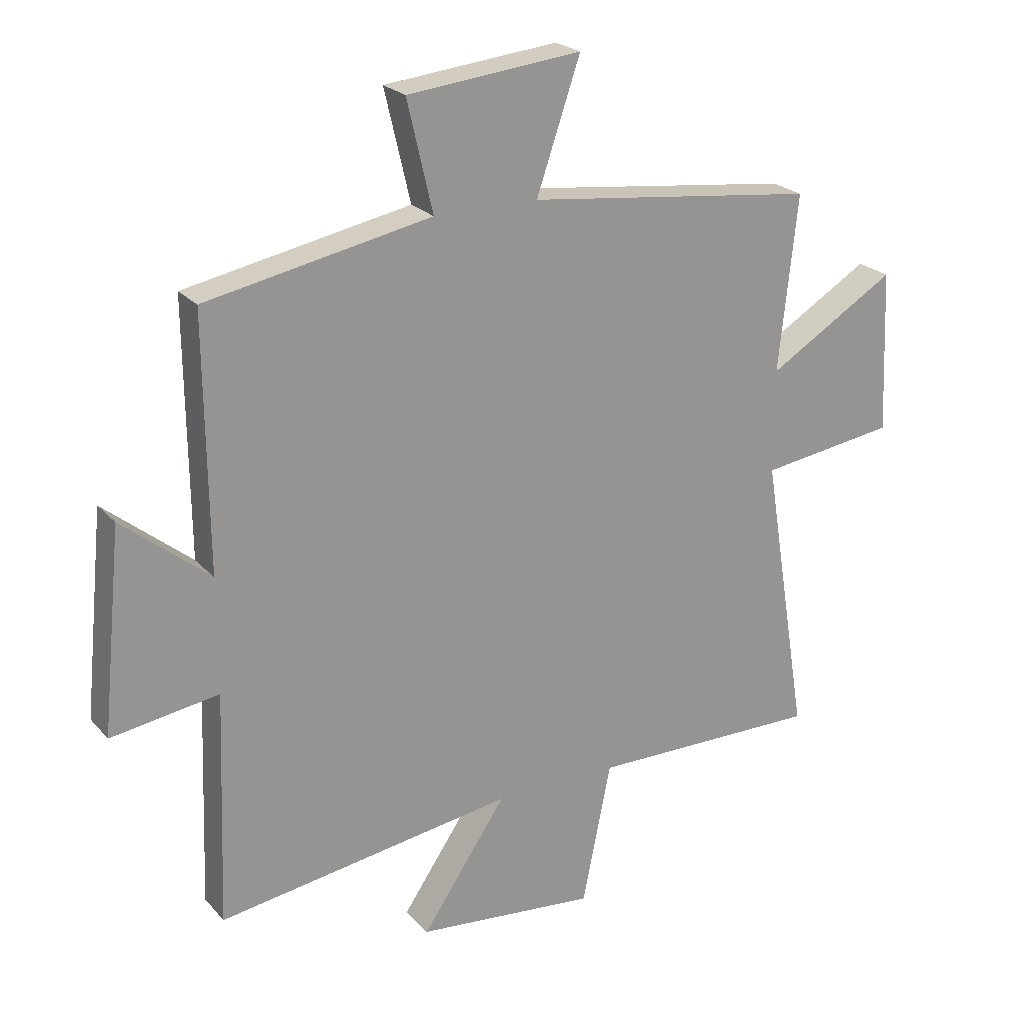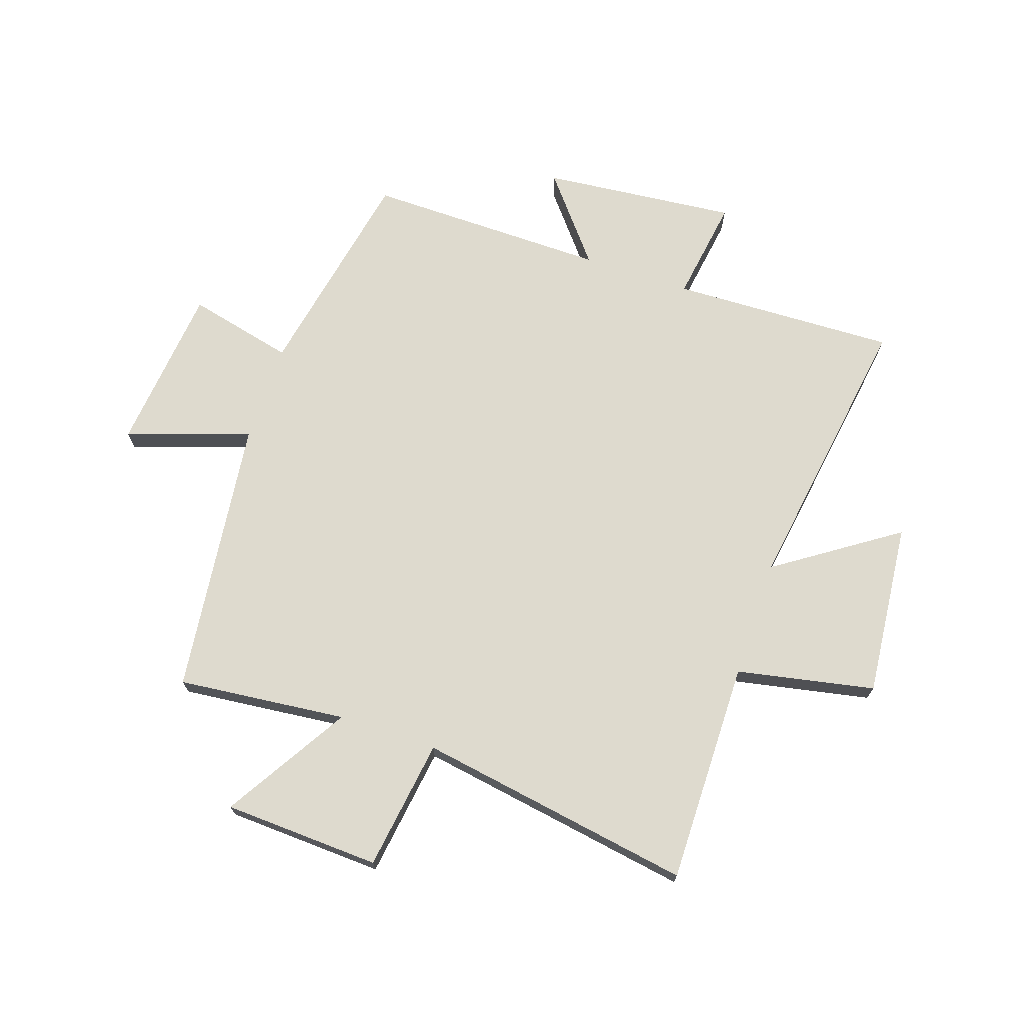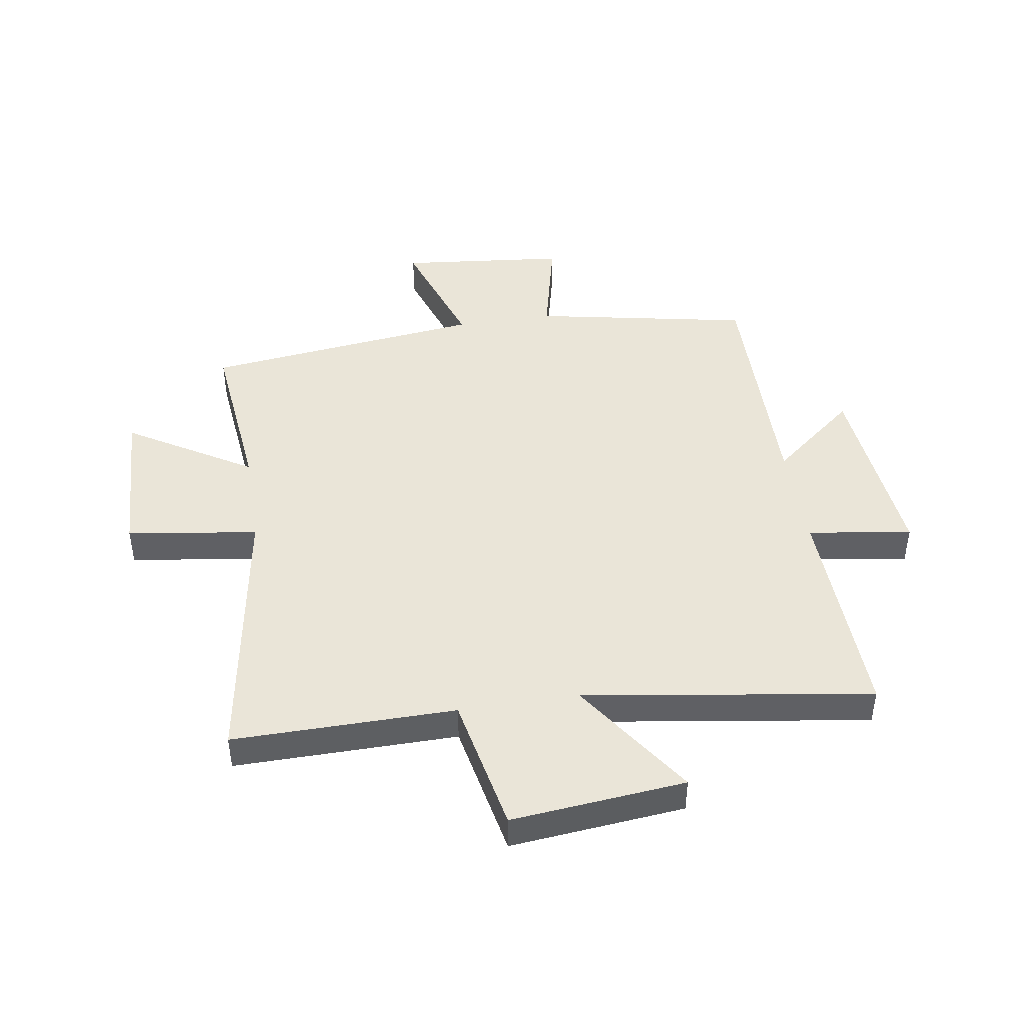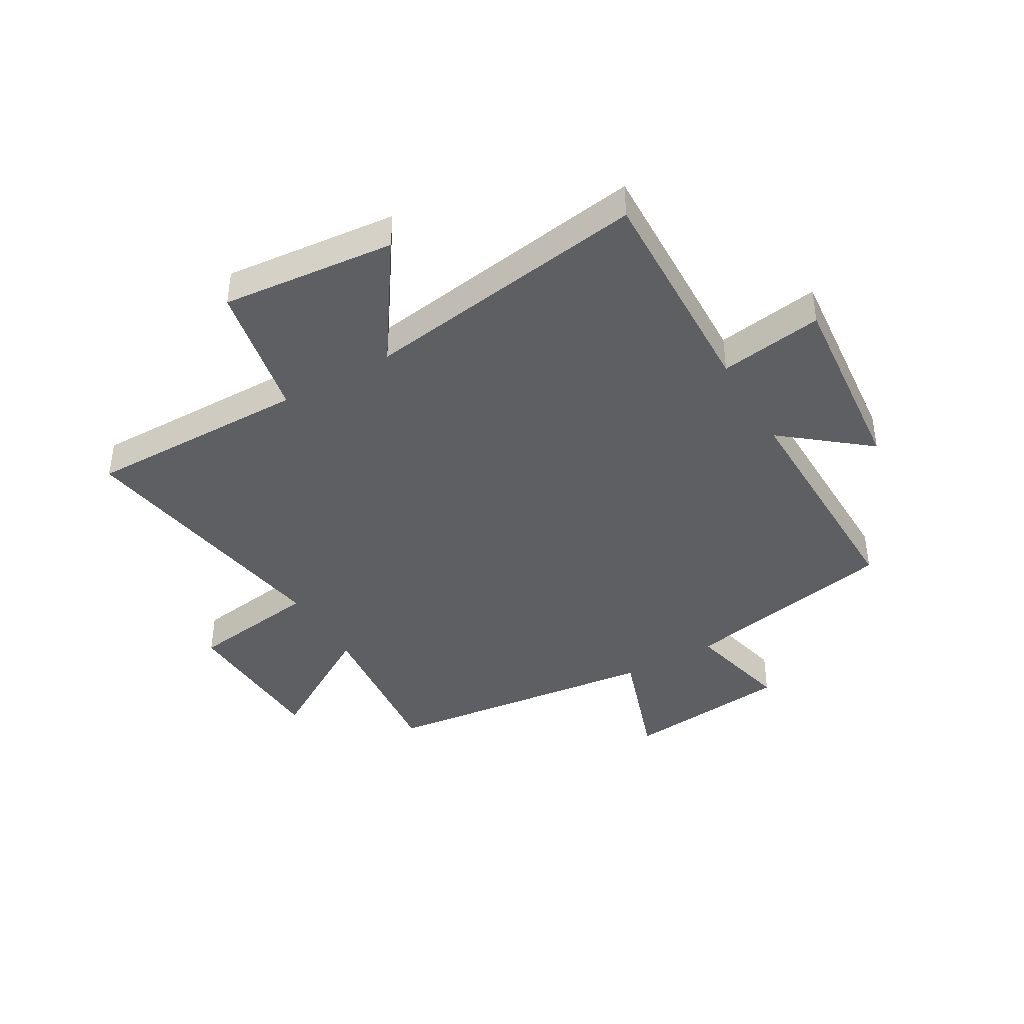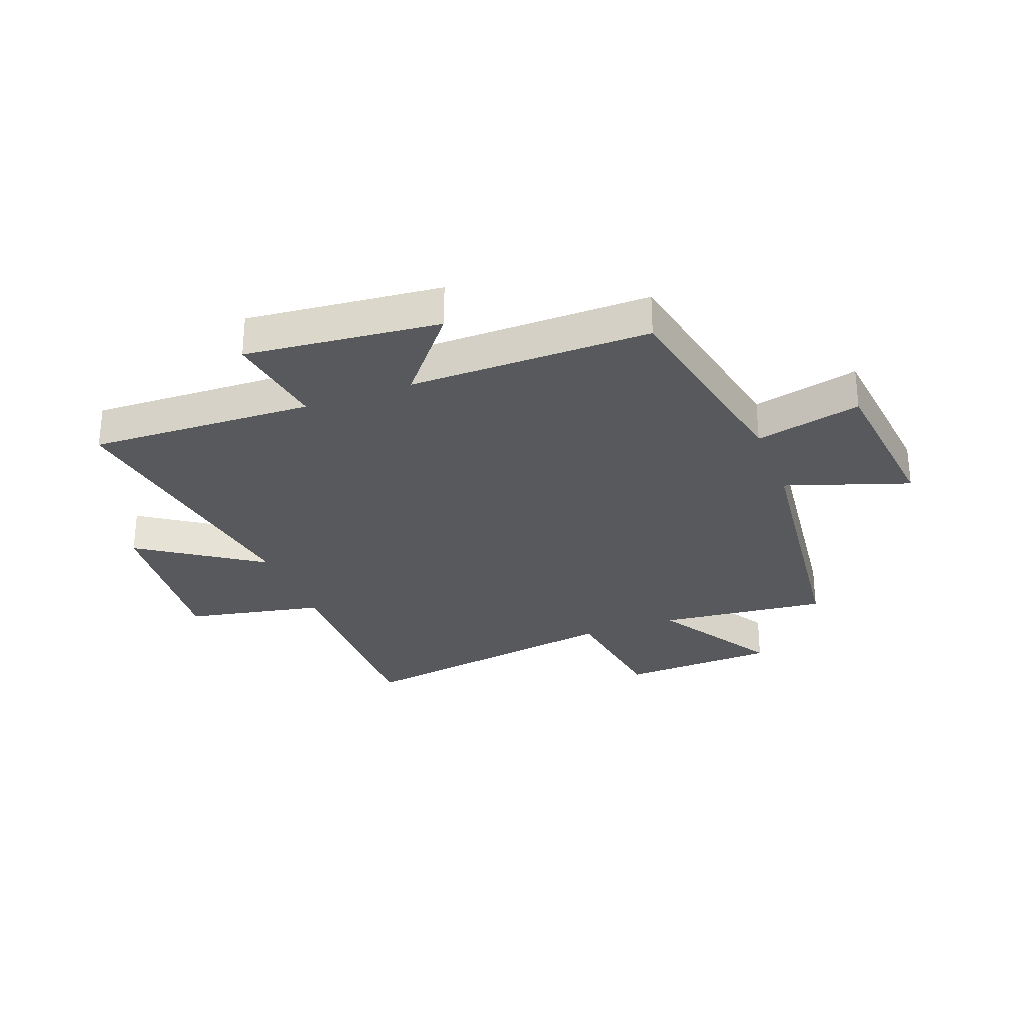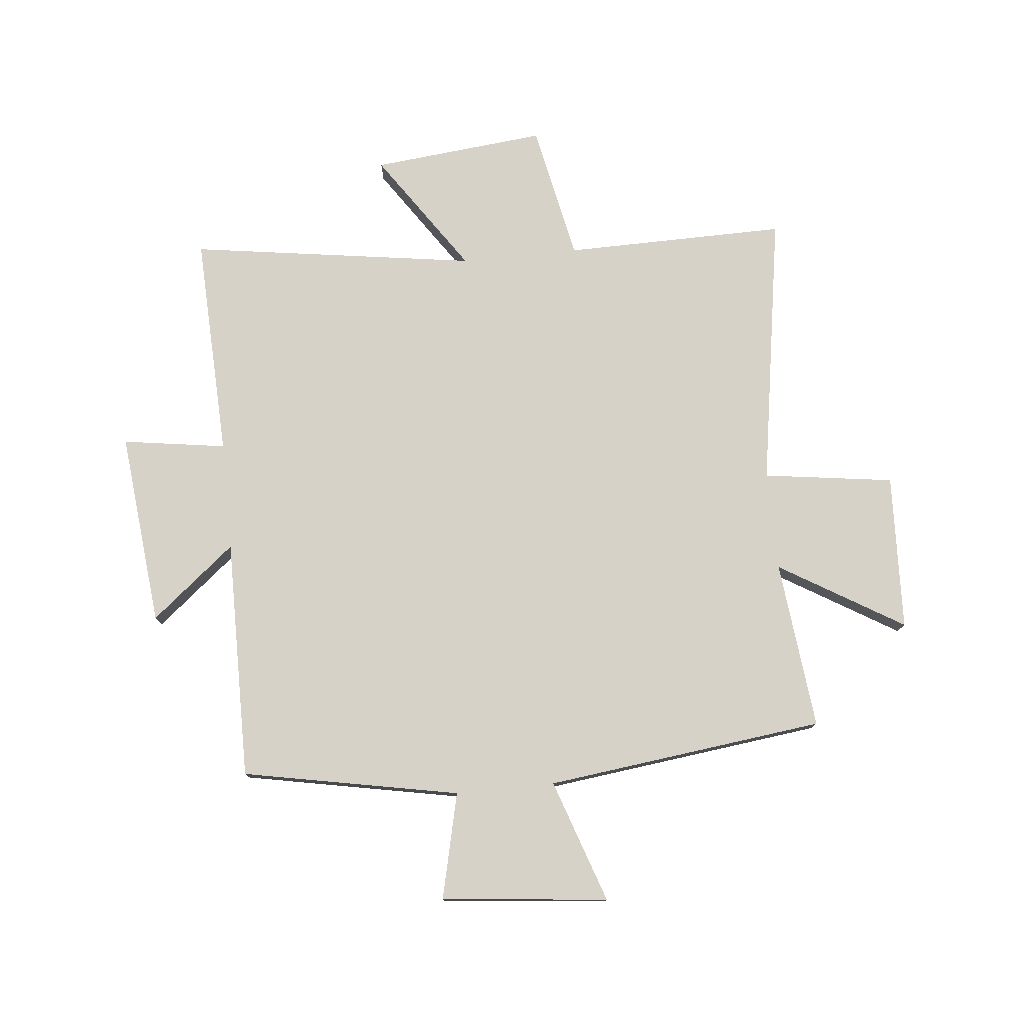
<metadata>
{"format":"obj","ext":"obj","renderer":"f3d","projection":"perspective","resolution":1024,"background":"white","views":[{"elev":23.0,"azim":-30.0,"up":"+Z"},{"elev":71.1,"azim":108.7,"up":"+Y"},{"elev":44.9,"azim":171.1,"up":"+Y"},{"elev":-41.1,"azim":-149.7,"up":"+Y"},{"elev":-29.0,"azim":-69.2,"up":"+Y"},{"elev":77.5,"azim":-5.8,"up":"+Y"}]}
</metadata>
<code>
v -0.504 0.07 0.427
v -0.128 0.07 0.5
v -0.171 0.07 0.684
v 0.119 0.07 0.714
v 0.046 0.07 0.5
v 0.531 0.07 0.441
v 0.5 0.07 0.148
v 0.715 0.07 0.278
v 0.727 0.07 0.006
v 0.5 0.07 -0.026
v 0.578 0.07 -0.504
v 0.192 0.07 -0.5
v 0.144 0.07 -0.739
v -0.158 0.07 -0.709
v -0.016 0.07 -0.5
v -0.514 0.07 -0.574
v -0.5 0.07 -0.184
v -0.68 0.07 -0.211
v -0.646 0.07 0.127
v -0.5 0.07 0.008
v -0.504 0 0.427
v -0.128 0 0.5
v -0.171 0 0.684
v 0.119 0 0.714
v 0.046 0 0.5
v 0.531 0 0.441
v 0.5 0 0.148
v 0.715 0 0.278
v 0.727 0 0.006
v 0.5 0 -0.026
v 0.578 0 -0.504
v 0.192 0 -0.5
v 0.144 0 -0.739
v -0.158 0 -0.709
v -0.016 0 -0.5
v -0.514 0 -0.574
v -0.5 0 -0.184
v -0.68 0 -0.211
v -0.646 0 0.127
v -0.5 0 0.008
f 17 18 19 20
f 15 16 17
f 15 17 20
f 12 13 14 15
f 12 15 20 1
f 10 11 12 1
f 7 8 9 10
f 5 6 7
f 5 7 10 1
f 2 3 4 5
f 1 2 5
f 40 39 38 37
f 37 36 35
f 40 37 35
f 35 34 33 32
f 21 40 35 32
f 21 32 31 30
f 30 29 28 27
f 27 26 25
f 21 30 27 25
f 25 24 23 22
f 25 22 21
f 1 21 22 2
f 2 22 23 3
f 3 23 24 4
f 4 24 25 5
f 5 25 26 6
f 6 26 27 7
f 7 27 28 8
f 8 28 29 9
f 9 29 30 10
f 10 30 31 11
f 11 31 32 12
f 12 32 33 13
f 13 33 34 14
f 14 34 35 15
f 15 35 36 16
f 16 36 37 17
f 17 37 38 18
f 18 38 39 19
f 19 39 40 20
f 20 40 21 1

</code>
